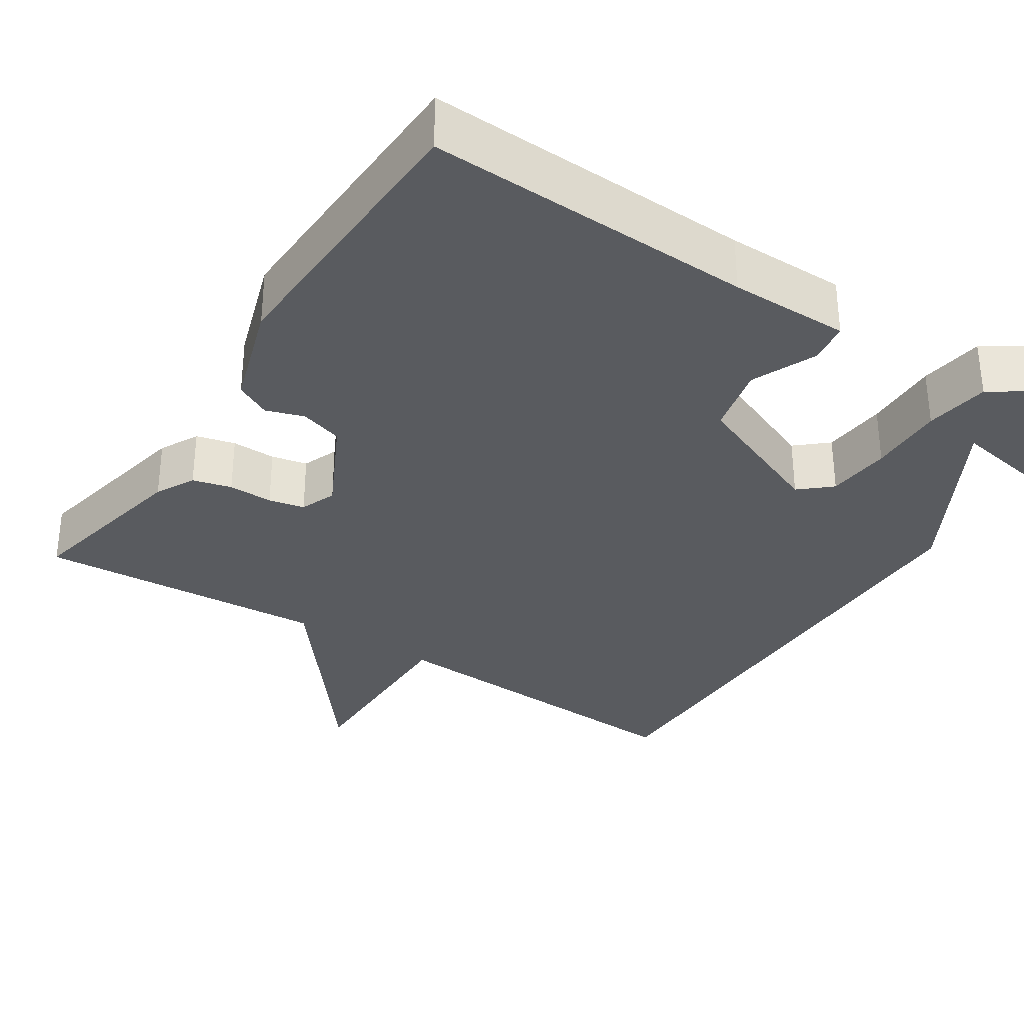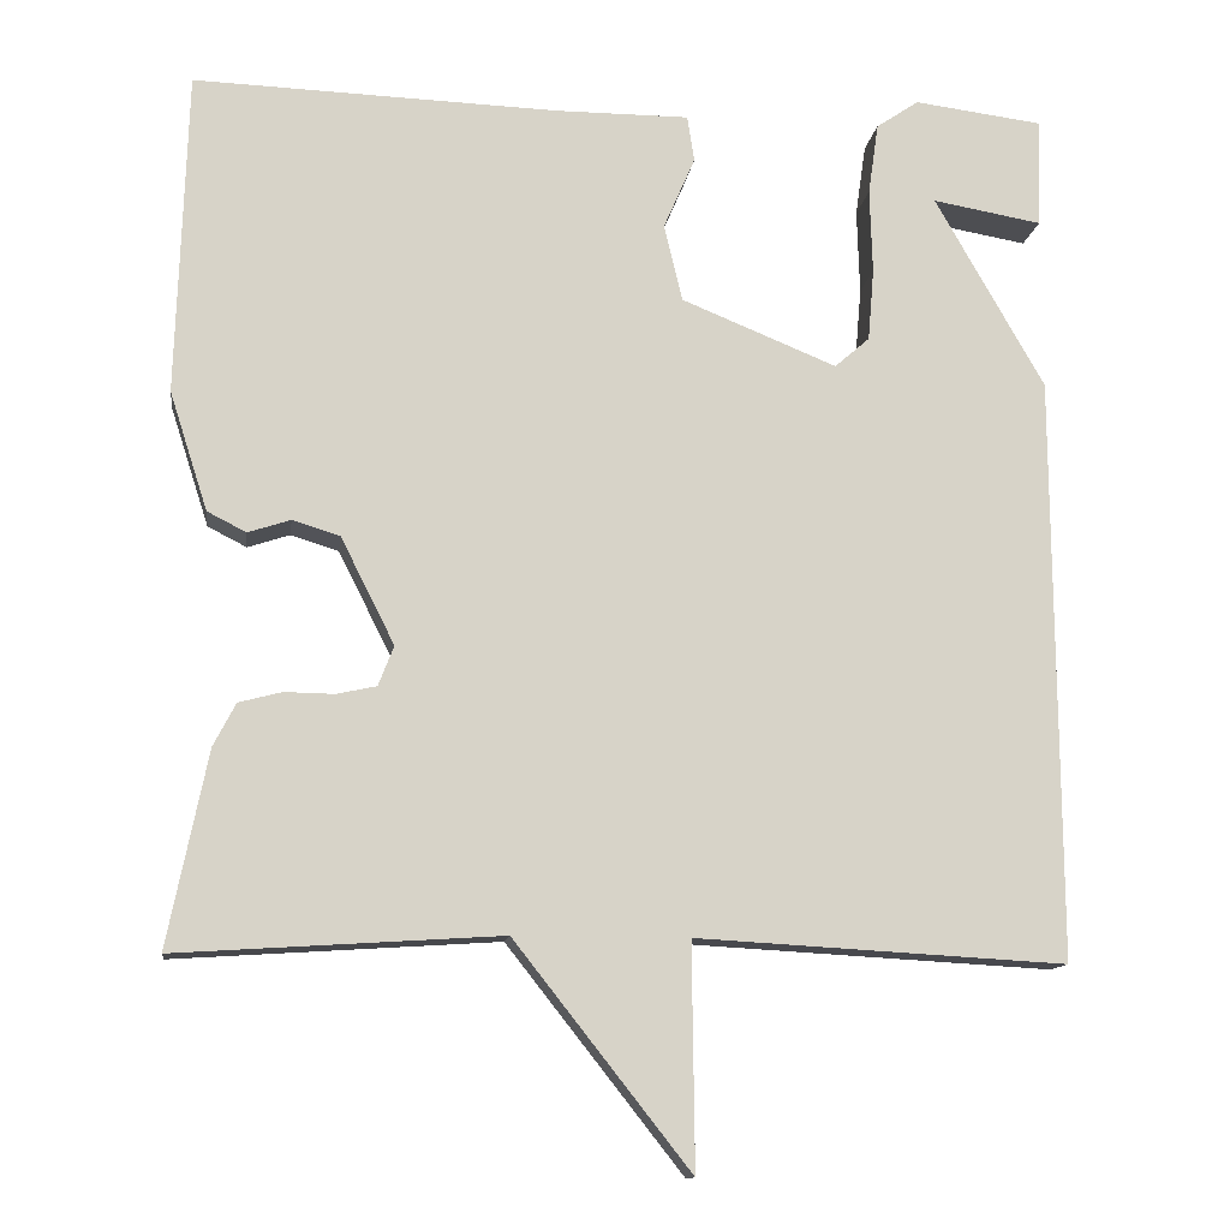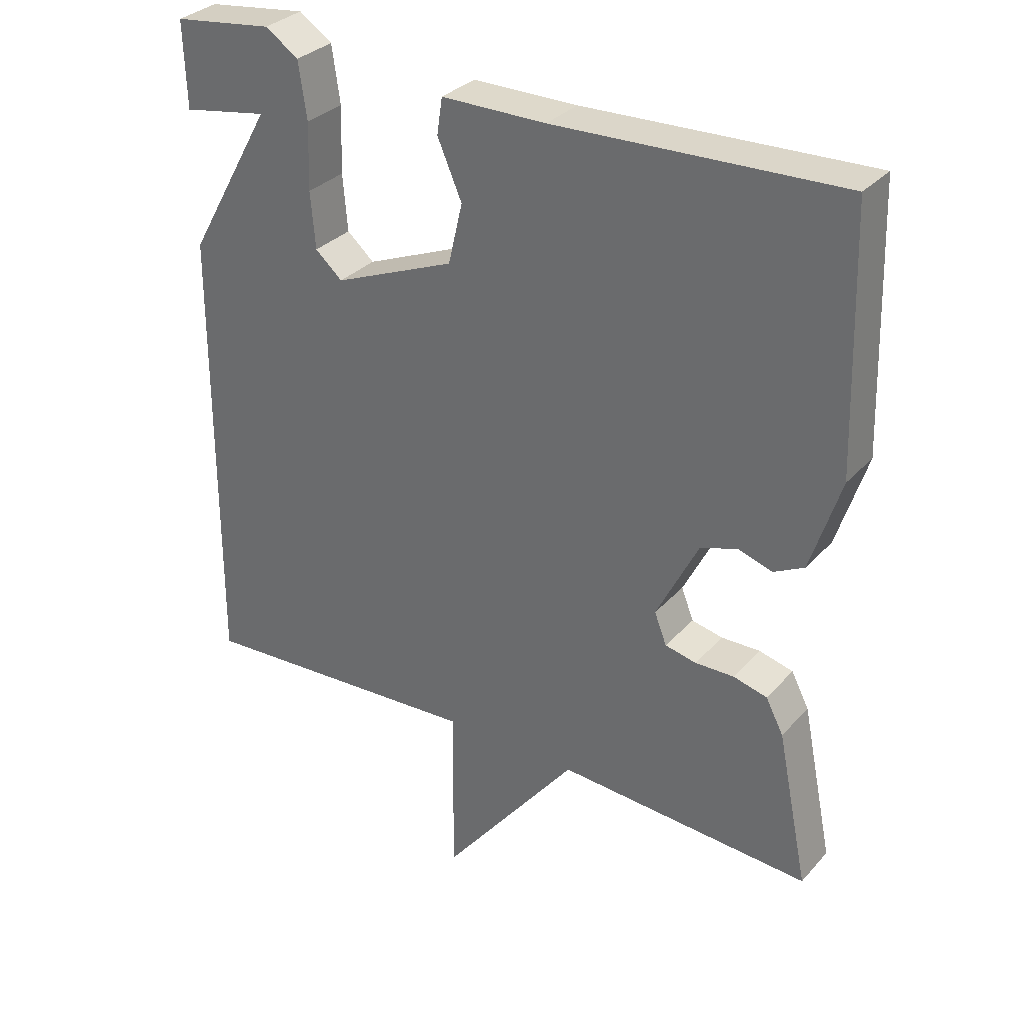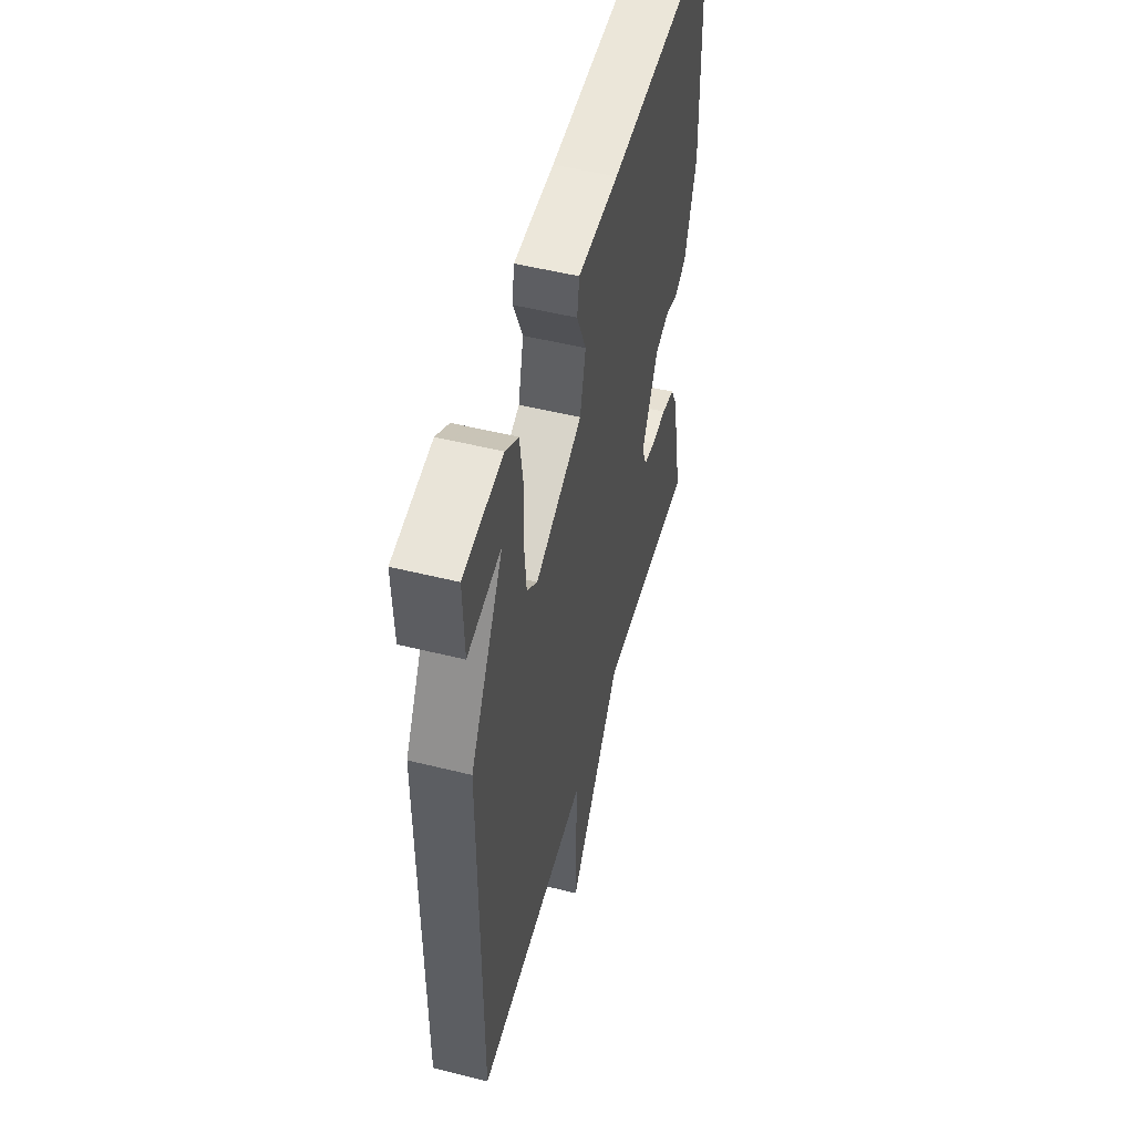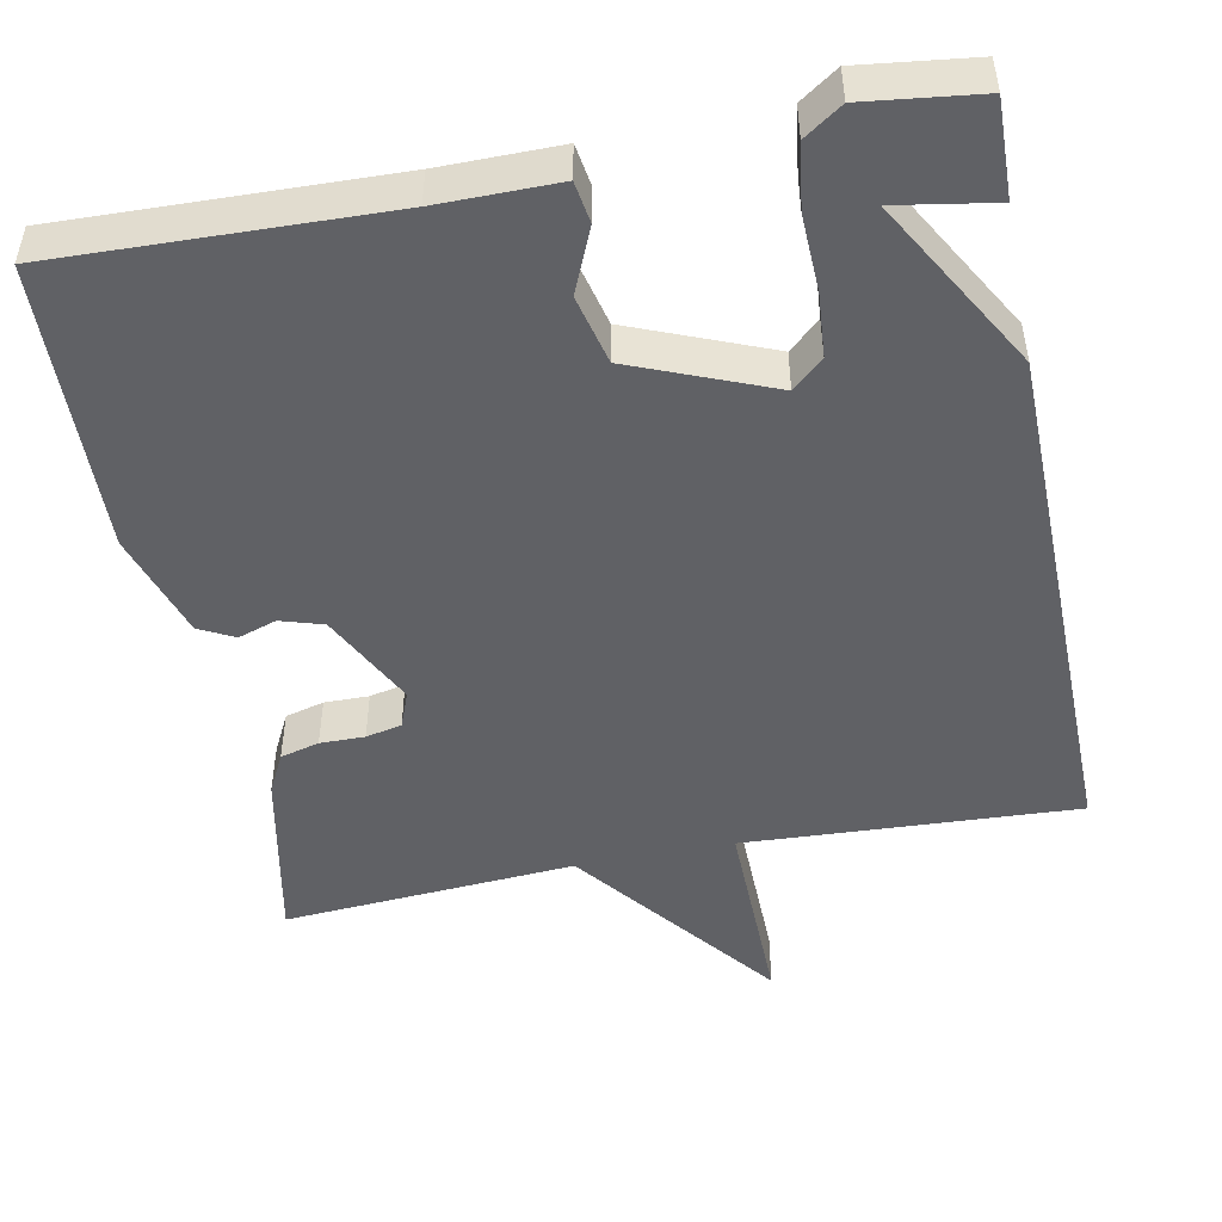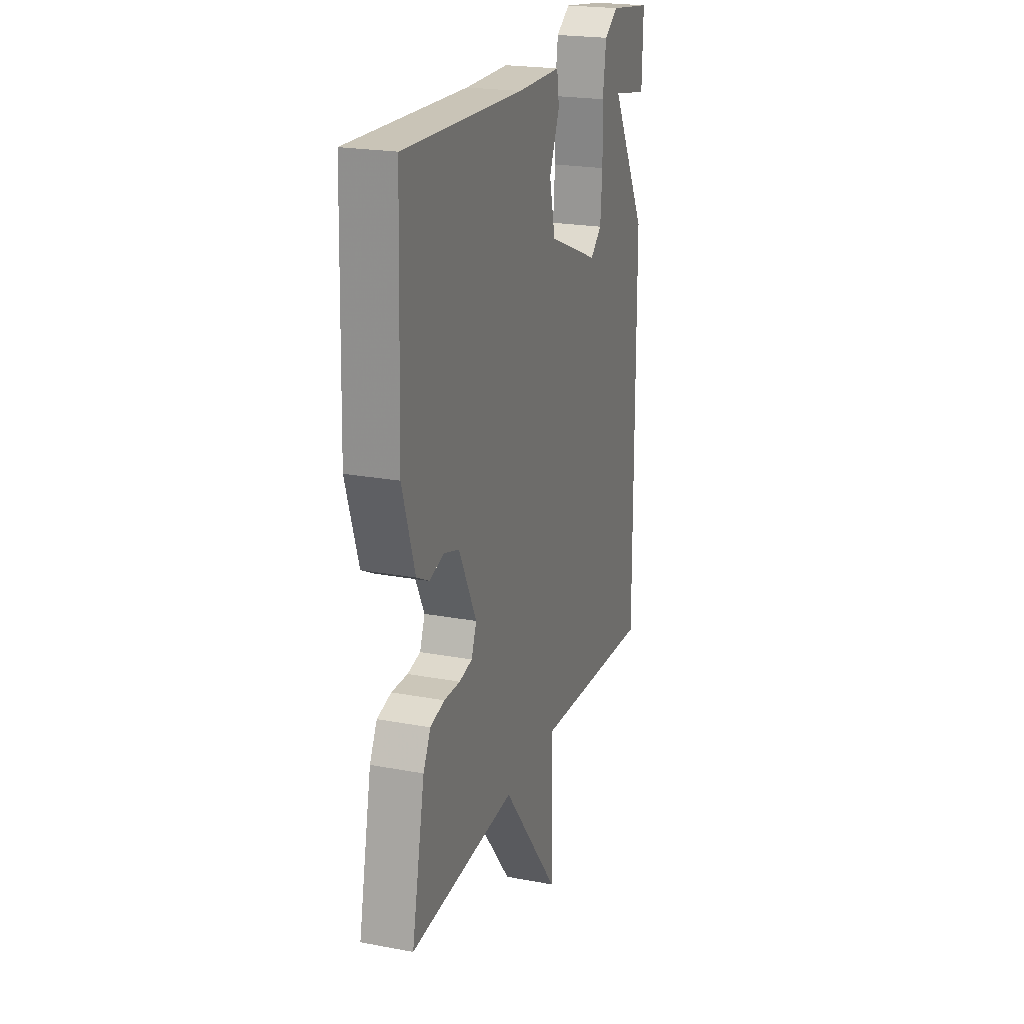
<metadata>
{"format":"obj","ext":"obj","renderer":"f3d","projection":"perspective","resolution":1024,"background":"white","views":[{"elev":-32.7,"azim":-33.0,"up":"+Y"},{"elev":-12.3,"azim":-7.4,"up":"+Z"},{"elev":31.7,"azim":-145.8,"up":"+Z"},{"elev":51.7,"azim":105.1,"up":"+Z"},{"elev":-48.8,"azim":11.4,"up":"+Y"},{"elev":21.8,"azim":-71.7,"up":"+Z"}]}
</metadata>
<code>
v -0.5 0.07 0.5
v -0.079 0.07 0.485
v 0.075 0.07 0.485
v 0.083 0.07 0.432
v 0.047 0.07 0.349
v 0.068 0.07 0.26
v 0.247 0.07 0.187
v 0.287 0.07 0.222
v 0.294 0.07 0.305
v 0.291 0.07 0.403
v 0.303 0.07 0.486
v 0.352 0.07 0.519
v 0.5 0.07 0.5
v 0.496 0.07 0.374
v 0.37 0.07 0.396
v 0.496 0.07 0.174
v 0.5 0.07 -0.5
v 0.074 0.07 -0.476
v 0.077 0.07 -0.734
v -0.126 0.07 -0.476
v -0.5 0.07 -0.5
v -0.454 0.07 -0.275
v -0.428 0.07 -0.225
v -0.378 0.07 -0.212
v -0.321 0.07 -0.213
v -0.275 0.07 -0.203
v -0.257 0.07 -0.157
v -0.319 0.07 -0.034
v -0.374 0.07 -0.017
v -0.423 0.07 -0.033
v -0.468 0.07 -0.01
v -0.512 0.07 0.127
v -0.5 0 0.5
v -0.079 0 0.485
v 0.075 0 0.485
v 0.083 0 0.432
v 0.047 0 0.349
v 0.068 0 0.26
v 0.247 0 0.187
v 0.287 0 0.222
v 0.294 0 0.305
v 0.291 0 0.403
v 0.303 0 0.486
v 0.352 0 0.519
v 0.5 0 0.5
v 0.496 0 0.374
v 0.37 0 0.396
v 0.496 0 0.174
v 0.5 0 -0.5
v 0.074 0 -0.476
v 0.077 0 -0.734
v -0.126 0 -0.476
v -0.5 0 -0.5
v -0.454 0 -0.275
v -0.428 0 -0.225
v -0.378 0 -0.212
v -0.321 0 -0.213
v -0.275 0 -0.203
v -0.257 0 -0.157
v -0.319 0 -0.034
v -0.374 0 -0.017
v -0.423 0 -0.033
v -0.468 0 -0.01
v -0.512 0 0.127
f 32 1 2
f 31 32 2
f 30 31 2
f 29 30 2
f 3 4 5
f 2 3 5
f 29 2 5
f 28 29 5
f 27 28 5 6
f 26 27 6 7
f 23 24 25
f 22 23 25
f 21 22 25
f 20 21 25
f 20 25 26
f 19 20 26
f 18 19 26
f 15 16 17 18
f 13 14 15
f 12 13 15
f 11 12 15
f 9 10 11 15
f 8 9 15
f 8 15 18
f 7 8 18
f 7 18 26
f 34 33 64
f 34 64 63
f 34 63 62
f 34 62 61
f 37 36 35
f 37 35 34
f 37 34 61
f 37 61 60
f 38 37 60 59
f 39 38 59 58
f 57 56 55
f 57 55 54
f 57 54 53
f 57 53 52
f 58 57 52
f 58 52 51
f 58 51 50
f 50 49 48 47
f 47 46 45
f 47 45 44
f 47 44 43
f 47 43 42 41
f 47 41 40
f 50 47 40
f 50 40 39
f 58 50 39
f 1 33 34 2
f 2 34 35 3
f 3 35 36 4
f 4 36 37 5
f 5 37 38 6
f 6 38 39 7
f 7 39 40 8
f 8 40 41 9
f 9 41 42 10
f 10 42 43 11
f 11 43 44 12
f 12 44 45 13
f 13 45 46 14
f 14 46 47 15
f 15 47 48 16
f 16 48 49 17
f 17 49 50 18
f 18 50 51 19
f 19 51 52 20
f 20 52 53 21
f 21 53 54 22
f 22 54 55 23
f 23 55 56 24
f 24 56 57 25
f 25 57 58 26
f 26 58 59 27
f 27 59 60 28
f 28 60 61 29
f 29 61 62 30
f 30 62 63 31
f 31 63 64 32
f 32 64 33 1

</code>
